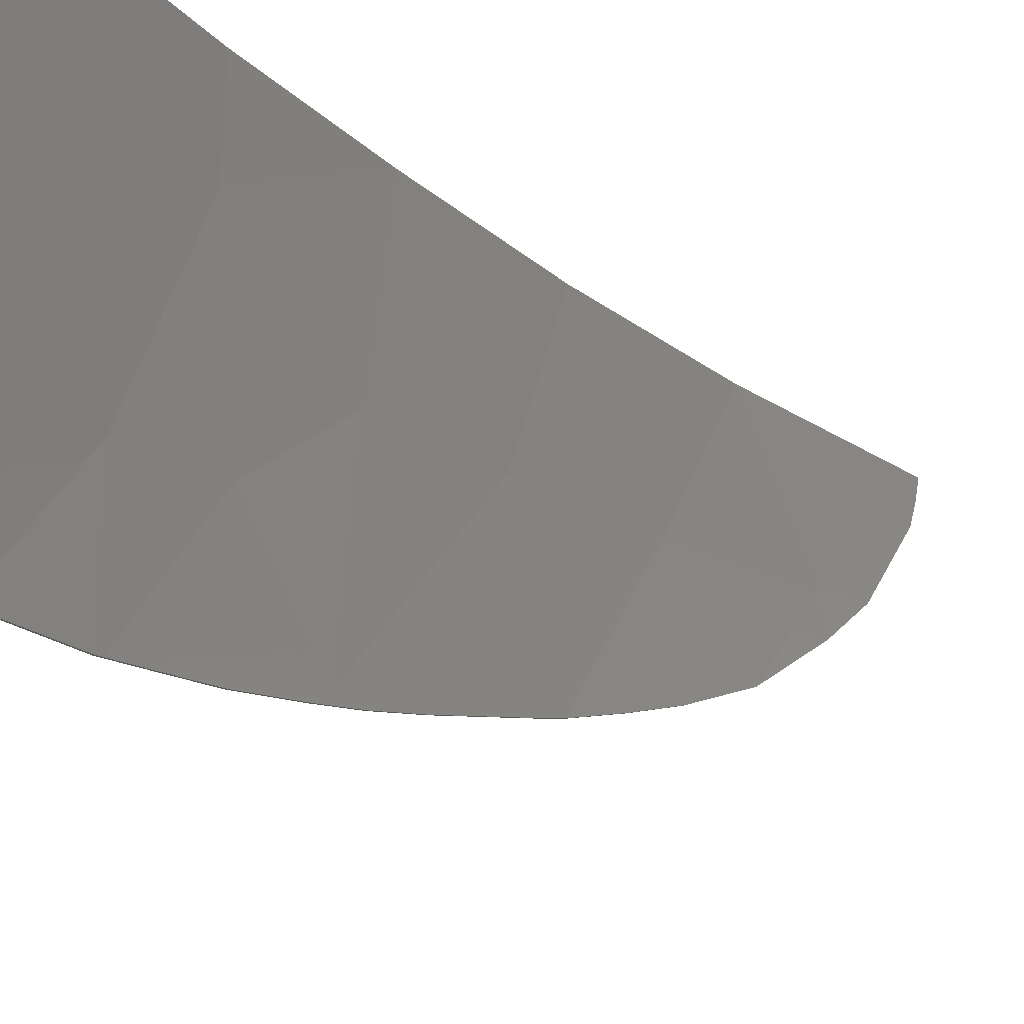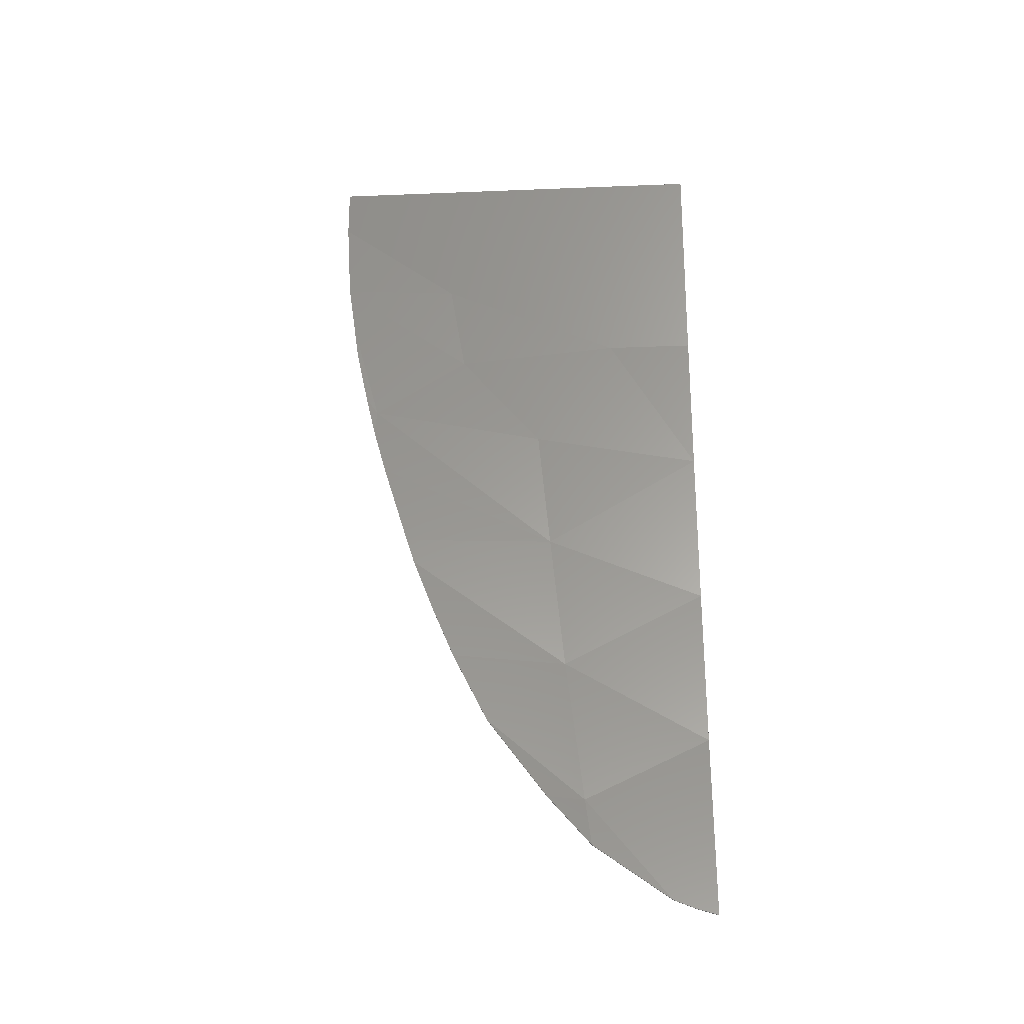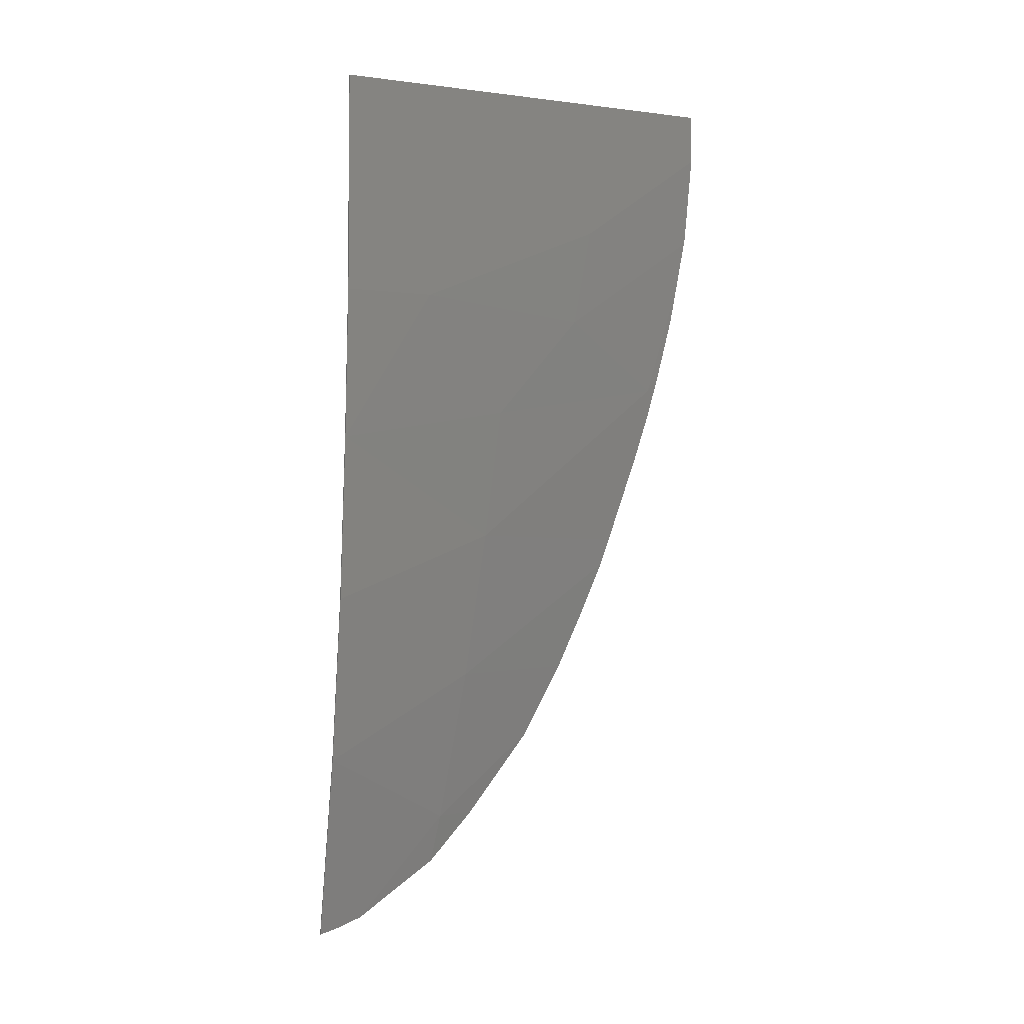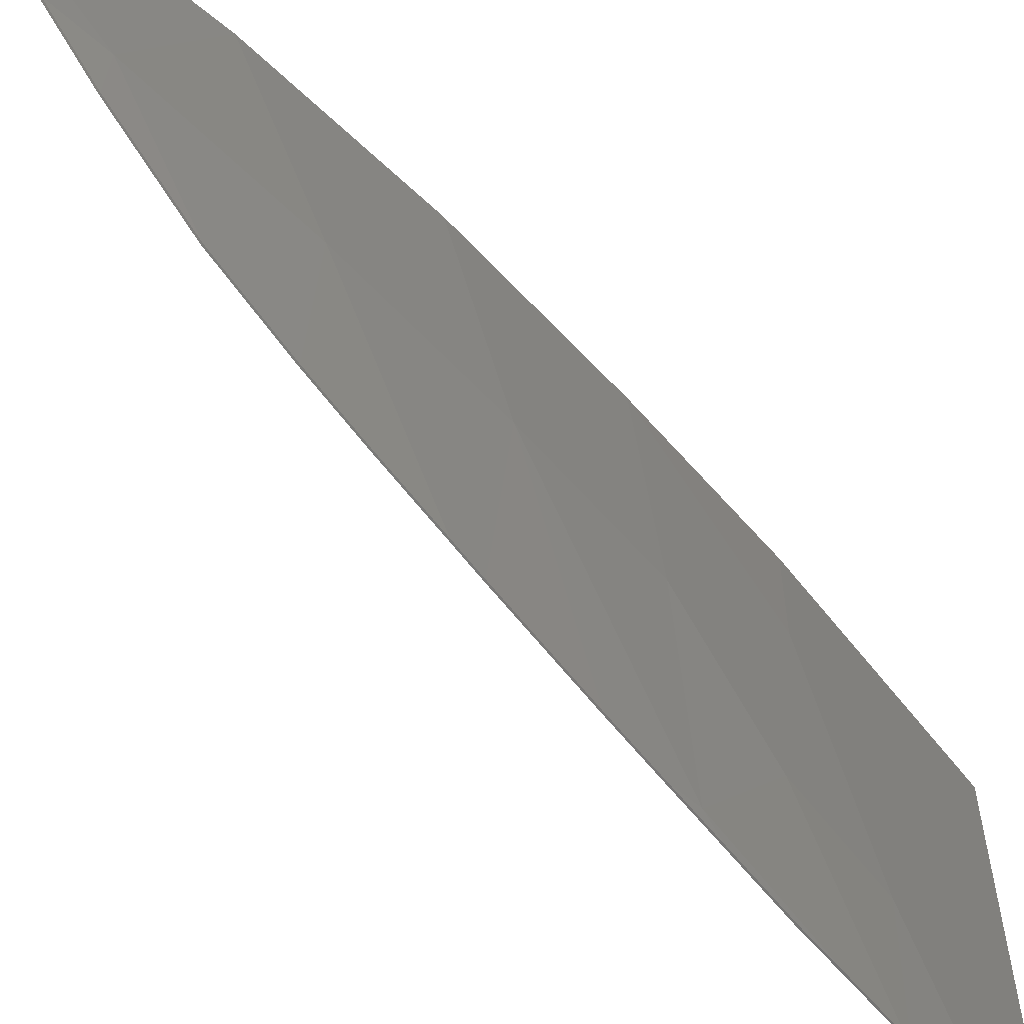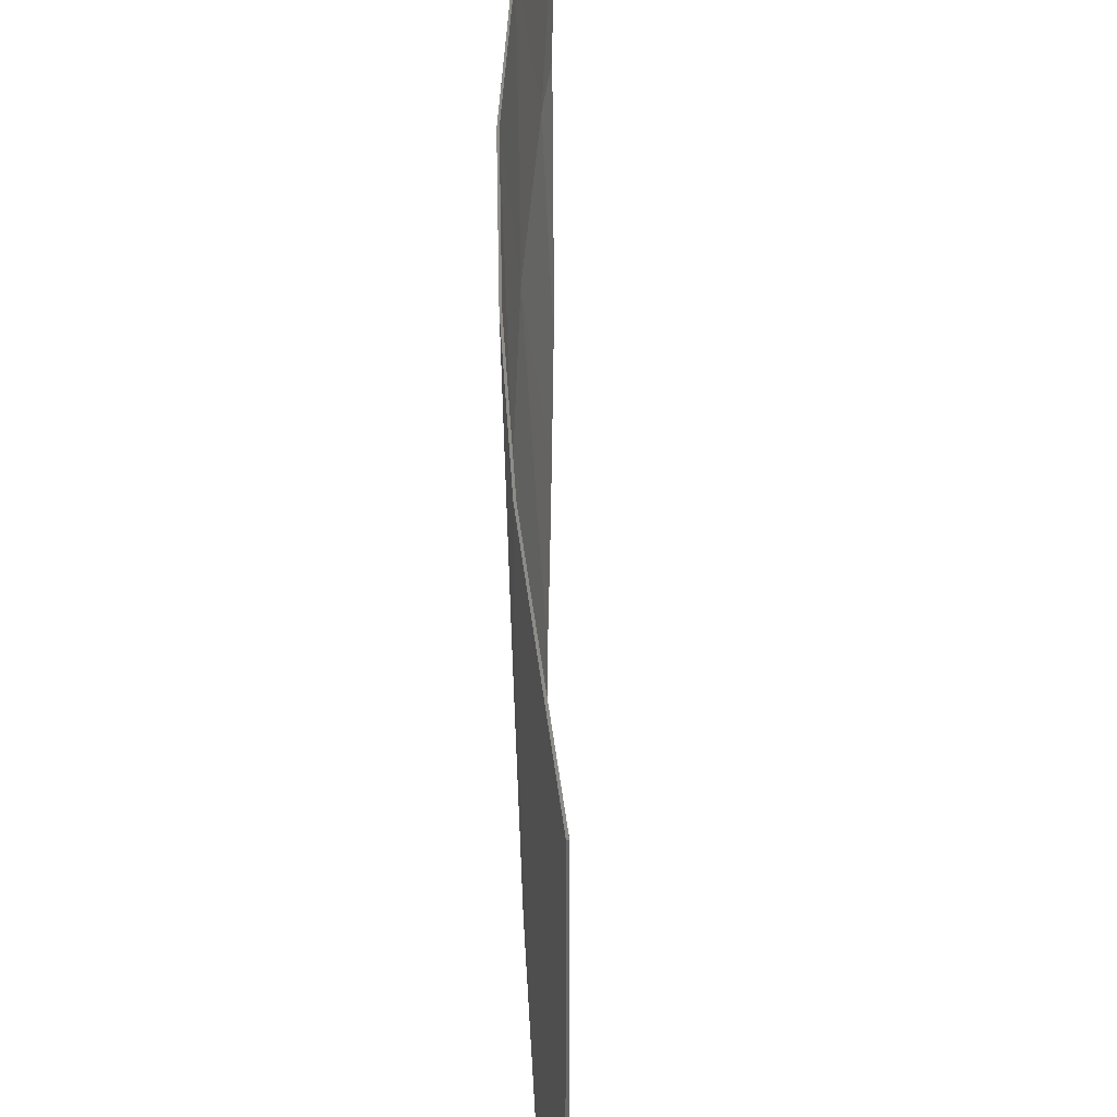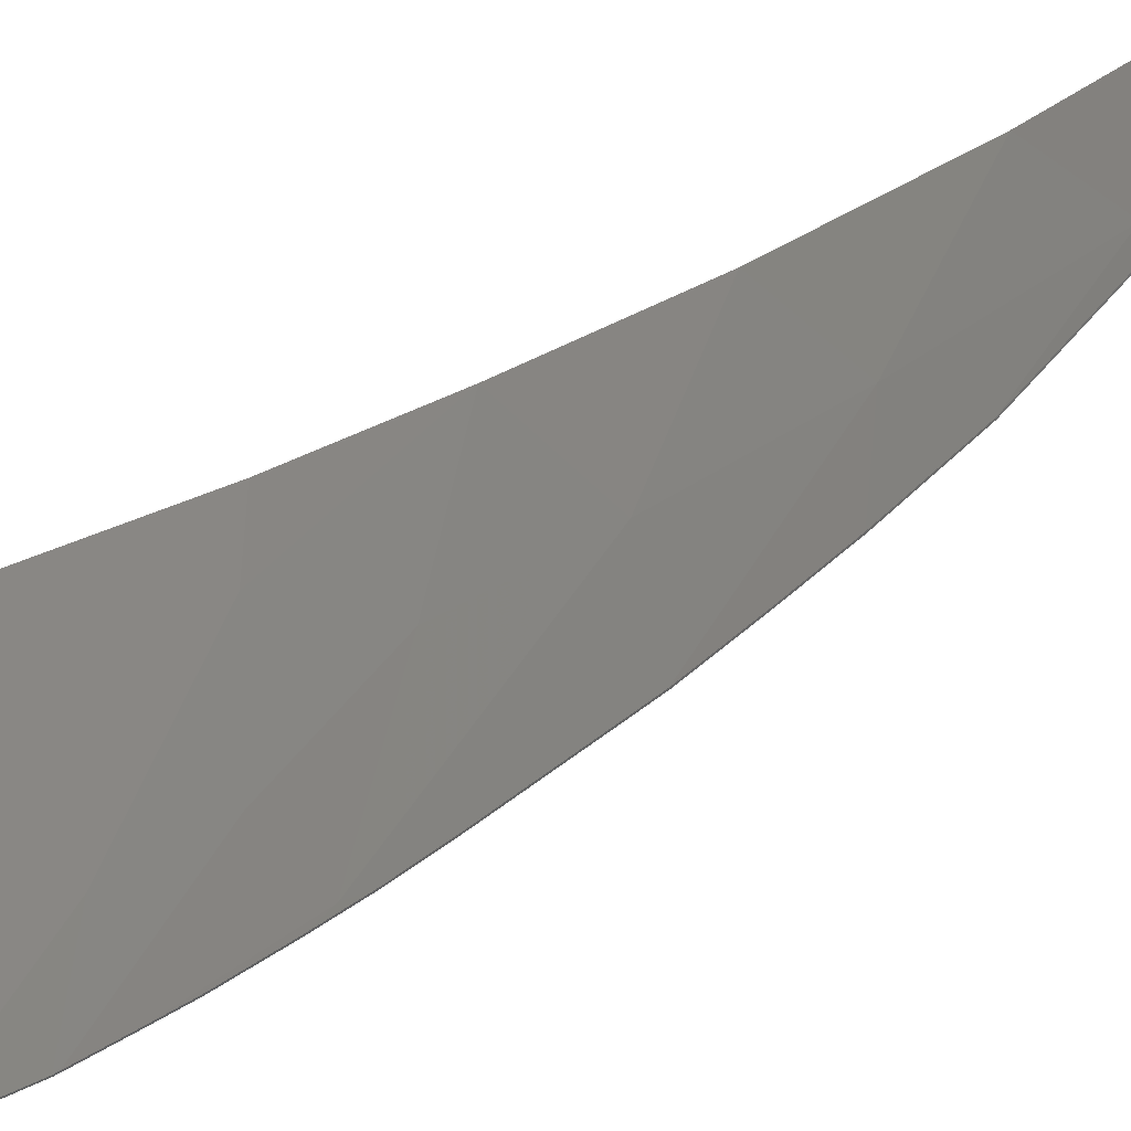
<metadata>
{"format":"stl","ext":"stl","renderer":"f3d","projection":"perspective","resolution":1024,"background":"white","views":[{"elev":-26.4,"azim":32.8,"up":"+Y"},{"elev":-24.2,"azim":93.8,"up":"+Z"},{"elev":-3.3,"azim":-113.2,"up":"+Z"},{"elev":-59.9,"azim":-142.3,"up":"+Y"},{"elev":36.9,"azim":-5.8,"up":"+Y"},{"elev":-43.9,"azim":116.5,"up":"+Y"}]}
</metadata>
<code>
# stl→obj: 99 verts, 191 faces
v -32.1 41.6 -24
v -31.45 35.58 -32.57
v -31.77 29.46 -25.24
v -31.51 41.6 -33.7
v -27.29 41.6 -64.96
v -27.61 39.71 -63
v -27.91 41.61 -62.03
v -27.42 40.65 -64.1
v -27.74 38.74 -61.9
v -29.36 37.58 -52.51
v -29.19 41.6 -54.92
v -28.67 32.6 -52.22
v -29.25 30.32 -47.16
v -28.31 33.96 -55.17
v -27.86 37.12 -60.02
v -32.1 28.27 -18.24
v -32.1 41.6 -8
v -32.1 22.56 -14.06
v -32.1 22.4 -8
v -31.85 22.84 -18.03
v -31.72 23.22 -20.77
v -31.24 24.17 -26.3
v -31.05 24.72 -28.59
v -30.87 25.24 -30.66
v -30.66 36.49 -41.94
v -30.23 27.09 -37.41
v -30.71 25.81 -32.93
v -29.73 28.45 -42.01
v -31.07 41.6 -38.81
v -30.64 41.6 -44.1
v -29.84 41.6 -50.31
v -31.54 44.8 -34.29
v -31.84 44.8 -29.45
v -31.57 48 -34.89
v -28.42 44.81 -60.39
v -26.12 48 -71.98
v -26.92 44.8 -67.44
v -28.92 48 -58.76
v -26.2 44.91 -70.88
v -26.14 46.45 -71.51
v -27.49 38.93 -63.4
v -26.7 39.39 -66.87
v -29.06 44.8 -56.84
v -28.21 29.24 -52.02
v -28.66 27.64 -48.19
v -29.18 26.01 -43.99
v -27.6 31.87 -57.3
v -27.01 36.23 -63.22
v -32.1 44.8 -24
v -32.1 48 -8
v -32.1 48 -24
v -32.1 44.8 -8
v -32.1 19.2 -11.6
v -32.1 19.2 -8
v -31.69 19.71 -18.26
v -31.71 19.64 -17.91
v -31.39 20.23 -21.68
v -30.75 21.6 -28.79
v -30.72 22.52 -30.15
v -31.12 20.65 -24.46
v -30.06 23.38 -35.6
v -30.44 22.38 -32.04
v -29.37 25.38 -42.03
v -31.32 44.81 -36.85
v -30.61 48 -46.81
v -30.63 44.8 -45.46
v -30.23 44.81 -48.56
v -32 48 -24
v -31.47 48 -34.89
v -30.51 48 -46.81
v -32 48 -8
v -26.02 48 -71.98
v -26.04 46.45 -71.51
v -26.1 44.91 -70.88
v -28.82 48 -58.76
v -31.59 19.71 -18.26
v -31.61 19.64 -17.91
v -32 19.2 -11.6
v -31.02 20.65 -24.46
v -31.29 20.23 -21.68
v -32 19.2 -8
v -28.56 27.64 -48.19
v -29.08 26.01 -43.99
v -29.27 25.38 -42.03
v -27.5 31.87 -57.3
v -28.11 29.24 -52.02
v -30.34 22.38 -32.04
v -30.65 21.6 -28.79
v -29.96 23.38 -35.6
v -26.6 39.39 -66.87
v -26.91 36.23 -63.22
v -32 28.27 -18.24
v -27.39 38.93 -63.4
v -29.26 37.58 -52.51
v -30.56 36.49 -41.94
v -30.62 22.52 -30.15
v -31.67 29.46 -25.24
v -32 41.6 -24
v -31.35 35.58 -32.57
f 1 2 3
f 2 1 4
f 5 6 7
f 6 5 8
f 7 6 9
f 10 7 9
f 7 10 11
f 12 13 10
f 14 10 15
f 10 14 12
f 15 10 9
f 16 17 1
f 17 16 18
f 17 18 19
f 20 3 21
f 3 20 16
f 22 3 23
f 3 22 21
f 2 23 3
f 23 2 24
f 25 26 27
f 26 25 28
f 16 20 18
f 25 13 28
f 13 25 10
f 4 25 2
f 25 4 29
f 25 29 30
f 31 25 30
f 25 31 10
f 31 11 10
f 2 27 24
f 27 2 25
f 3 16 1
f 32 33 34
f 35 36 37
f 36 35 38
f 36 39 37
f 39 36 40
f 39 5 37
f 6 41 9
f 8 41 6
f 39 8 5
f 8 39 41
f 39 42 41
f 38 35 43
f 13 44 45
f 44 13 12
f 46 13 45
f 47 12 14
f 12 47 44
f 47 14 15
f 9 47 15
f 47 9 41
f 48 47 41
f 42 48 41
f 49 50 51
f 50 49 52
f 53 19 18
f 19 53 54
f 55 20 21
f 20 55 56
f 33 51 34
f 51 33 49
f 21 57 55
f 57 21 22
f 58 57 59
f 57 58 60
f 59 22 23
f 22 59 57
f 59 23 24
f 27 61 62
f 61 27 26
f 62 59 27
f 63 26 28
f 26 63 61
f 18 56 53
f 56 18 20
f 28 46 63
f 46 28 13
f 64 65 66
f 65 64 34
f 64 32 34
f 65 67 66
f 43 65 38
f 65 43 67
f 59 62 58
f 24 27 59
f 32 1 33
f 1 32 4
f 5 35 37
f 35 5 7
f 11 35 7
f 35 11 43
f 1 52 49
f 52 1 17
f 33 1 49
f 4 64 29
f 64 4 32
f 29 66 30
f 66 29 64
f 30 67 31
f 67 30 66
f 31 43 11
f 43 31 67
f 68 34 51
f 34 68 69
f 69 65 34
f 65 69 70
f 71 51 50
f 51 71 68
f 72 40 36
f 40 72 73
f 73 39 40
f 39 73 74
f 70 38 65
f 38 70 75
f 75 36 38
f 36 75 72
f 76 56 55
f 56 76 77
f 77 53 56
f 53 77 78
f 79 57 60
f 57 79 80
f 80 55 57
f 55 80 76
f 78 54 53
f 54 78 81
f 82 46 45
f 46 82 83
f 83 63 46
f 63 83 84
f 85 44 47
f 44 85 86
f 82 44 86
f 44 82 45
f 87 58 62
f 58 87 88
f 88 60 58
f 60 88 79
f 84 61 63
f 61 84 89
f 89 62 61
f 62 89 87
f 90 48 42
f 48 90 91
f 91 47 48
f 47 91 85
f 74 42 39
f 42 74 90
f 50 81 71
f 81 50 54
f 78 77 92
f 93 74 75
f 72 74 73
f 74 72 75
f 90 74 93
f 86 83 82
f 83 86 94
f 85 94 86
f 94 85 93
f 85 91 93
f 90 93 91
f 71 78 92
f 78 71 81
f 89 84 95
f 94 84 83
f 84 94 95
f 87 95 96
f 95 87 89
f 97 98 92
f 69 68 98
f 94 75 70
f 95 94 70
f 75 94 93
f 71 98 68
f 98 71 92
f 98 99 69
f 99 98 97
f 95 69 99
f 69 95 70
f 99 97 96
f 95 99 96
f 92 76 97
f 76 92 77
f 96 76 80
f 76 96 97
f 88 80 79
f 80 88 96
f 96 88 87

</code>
